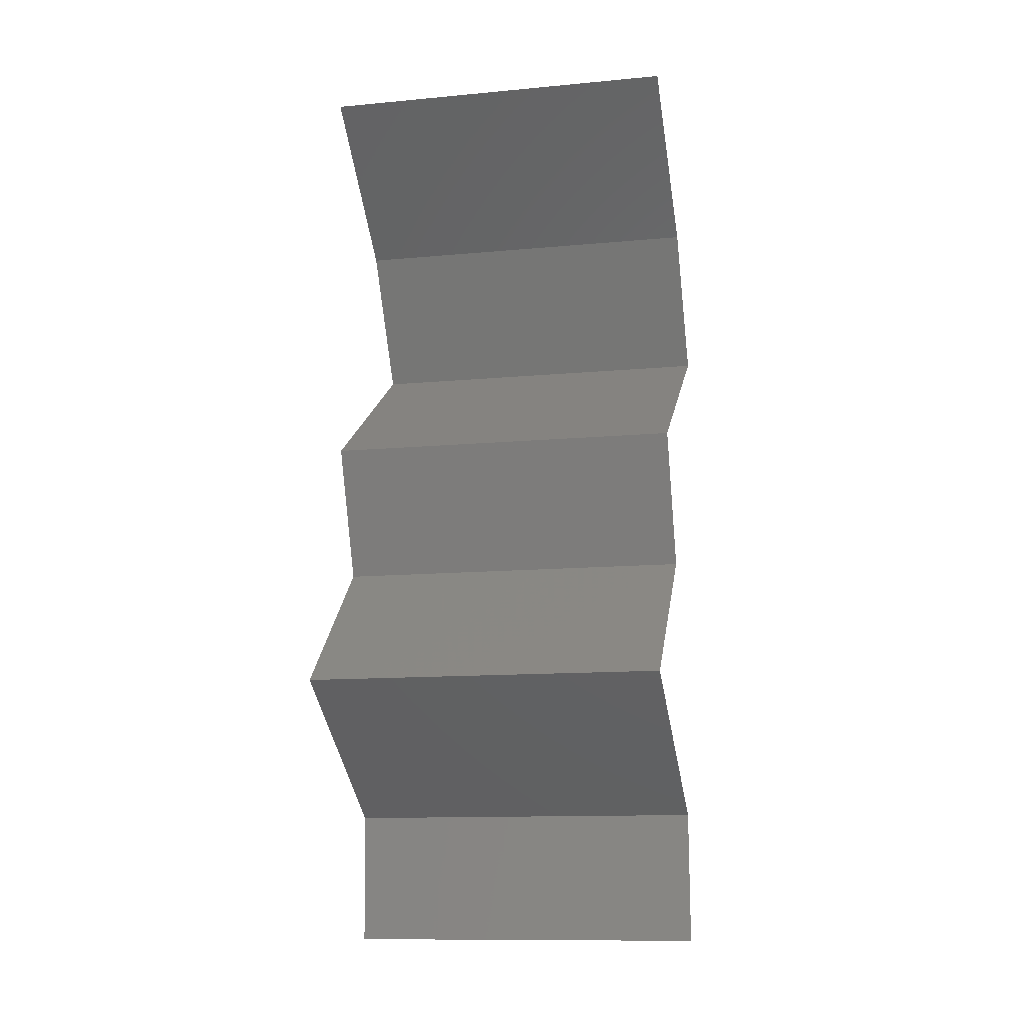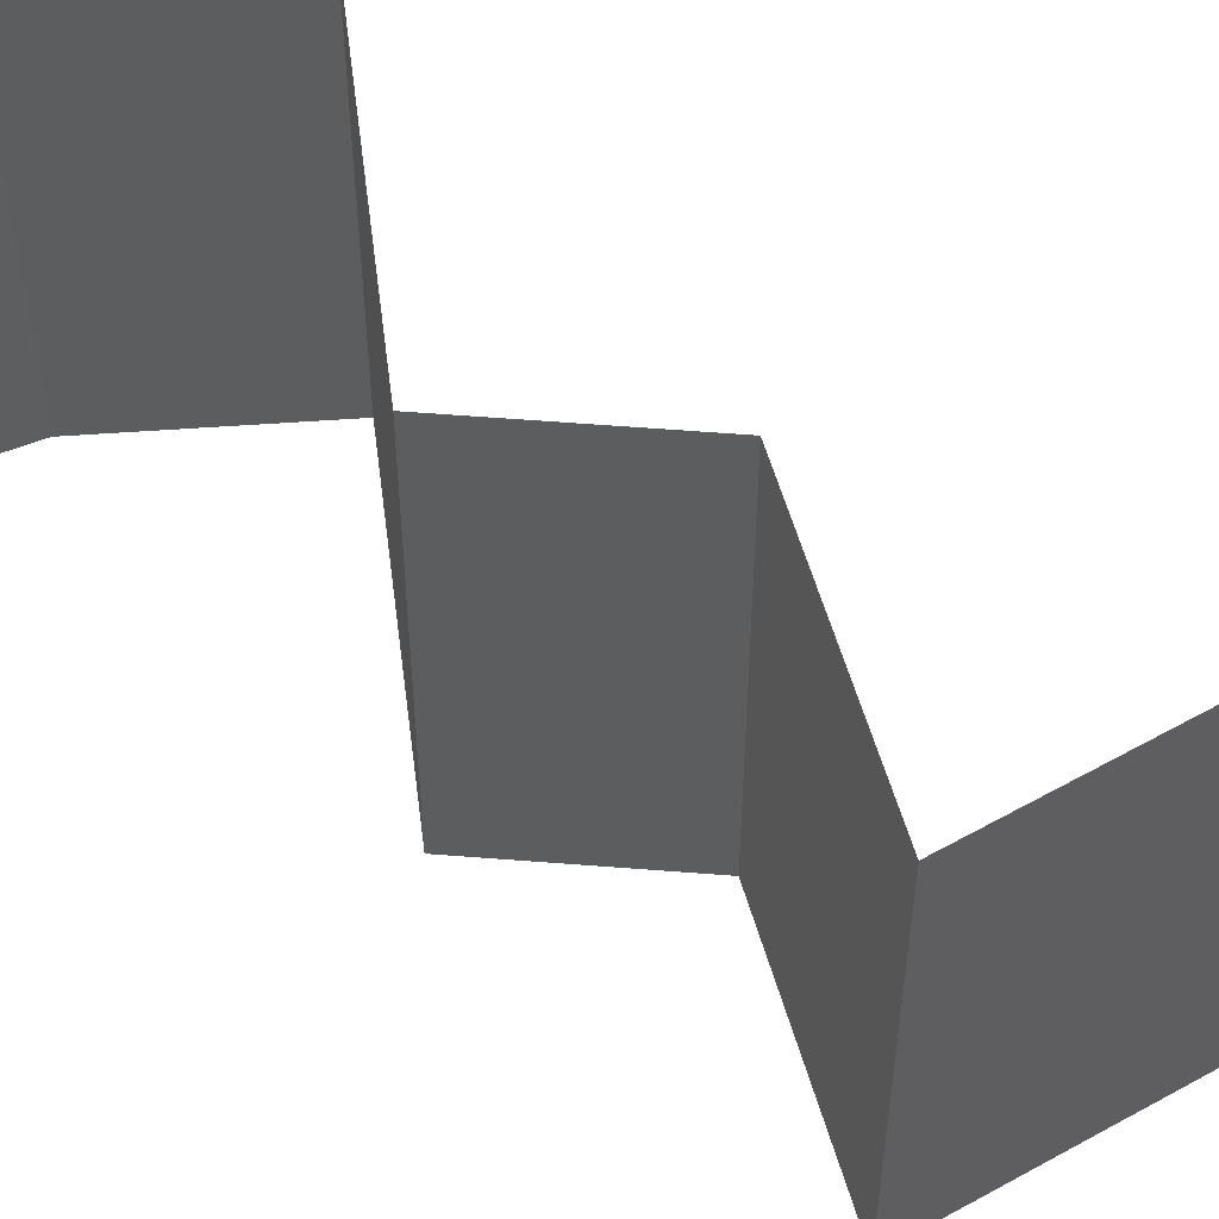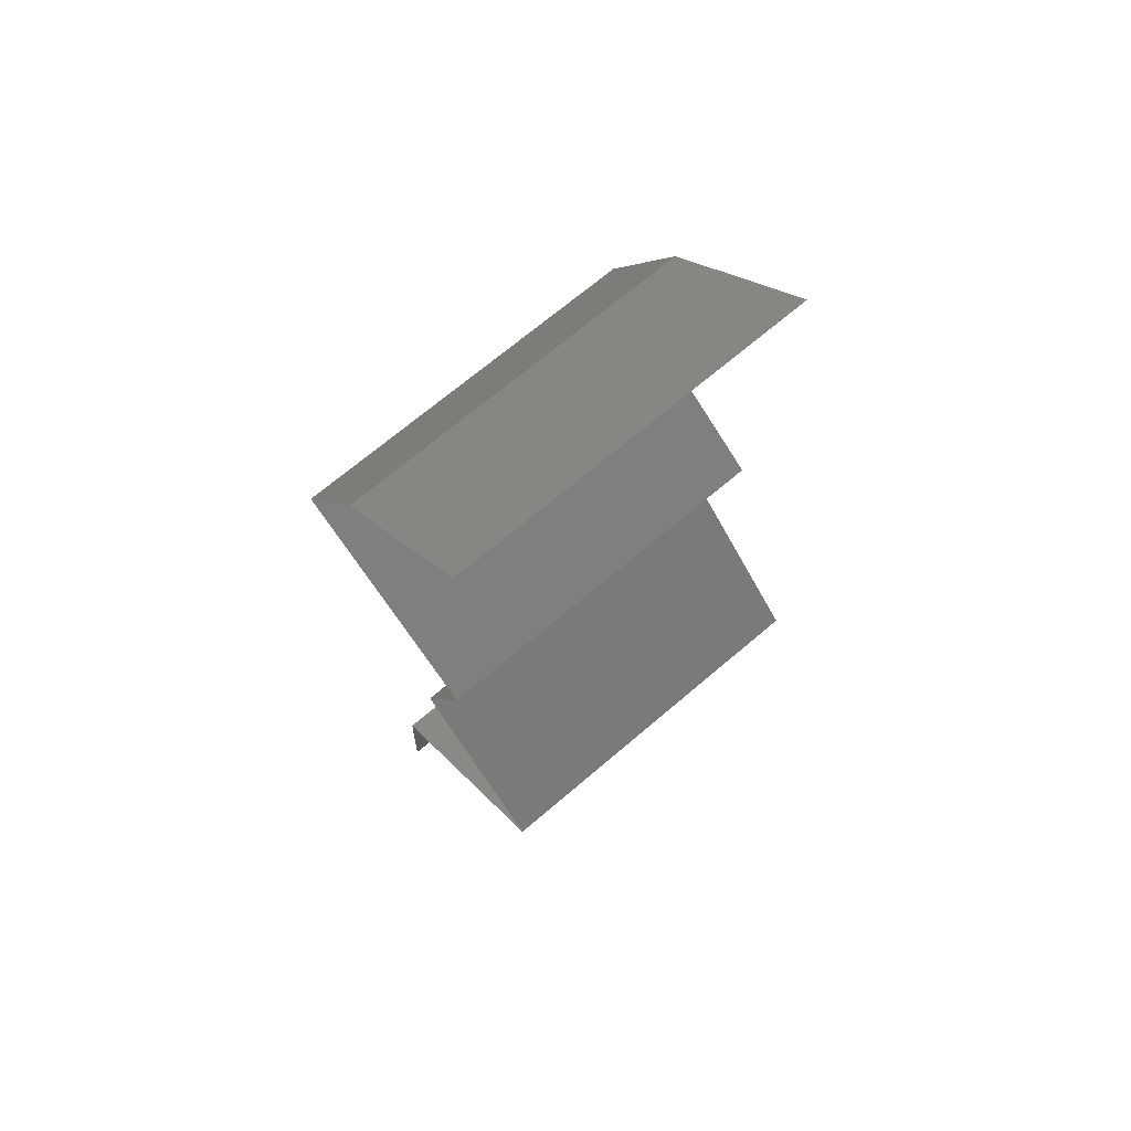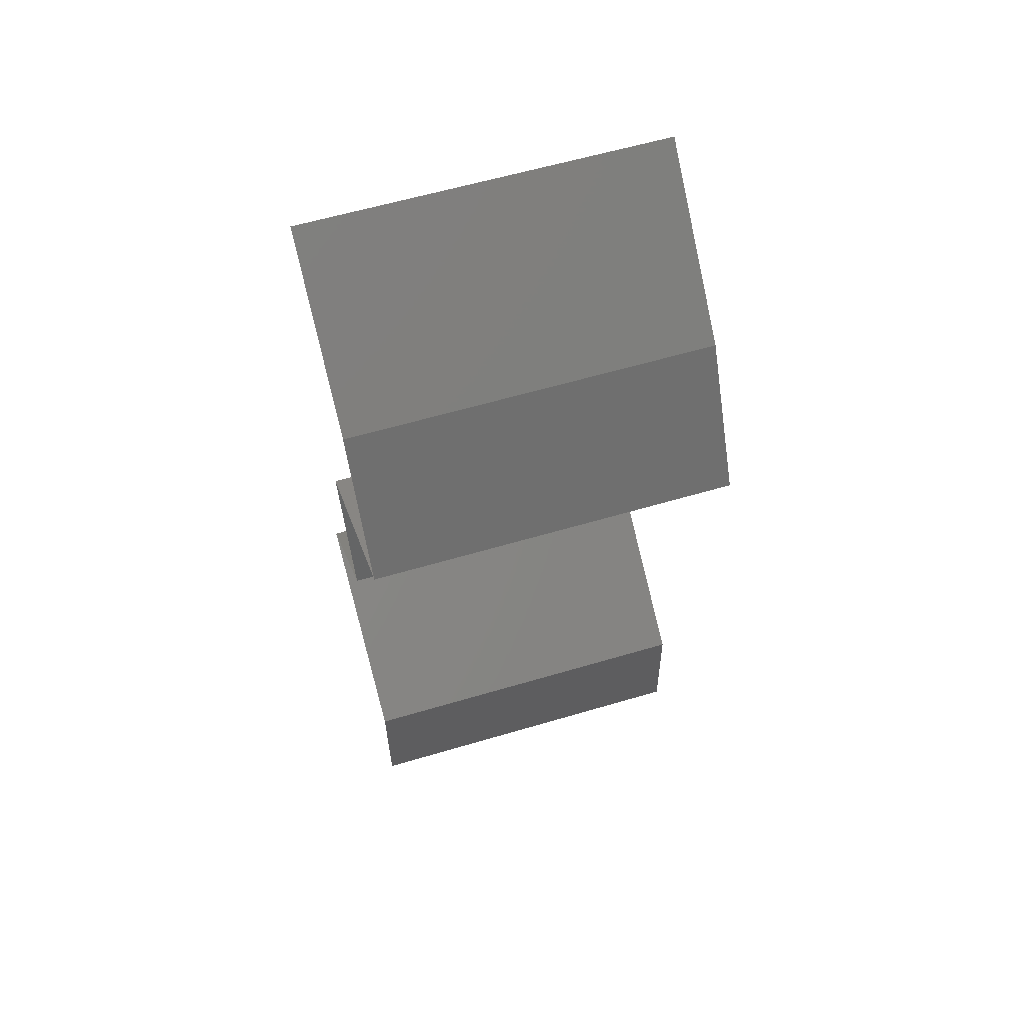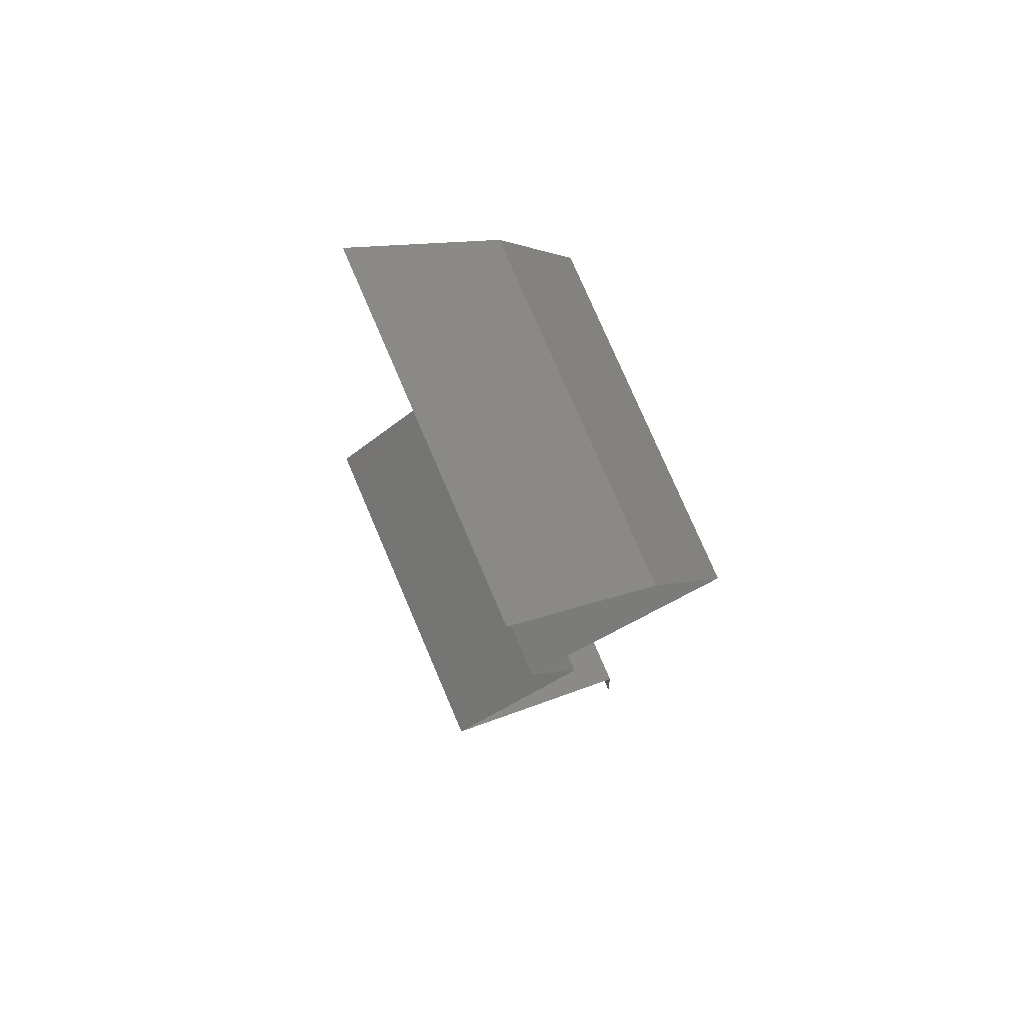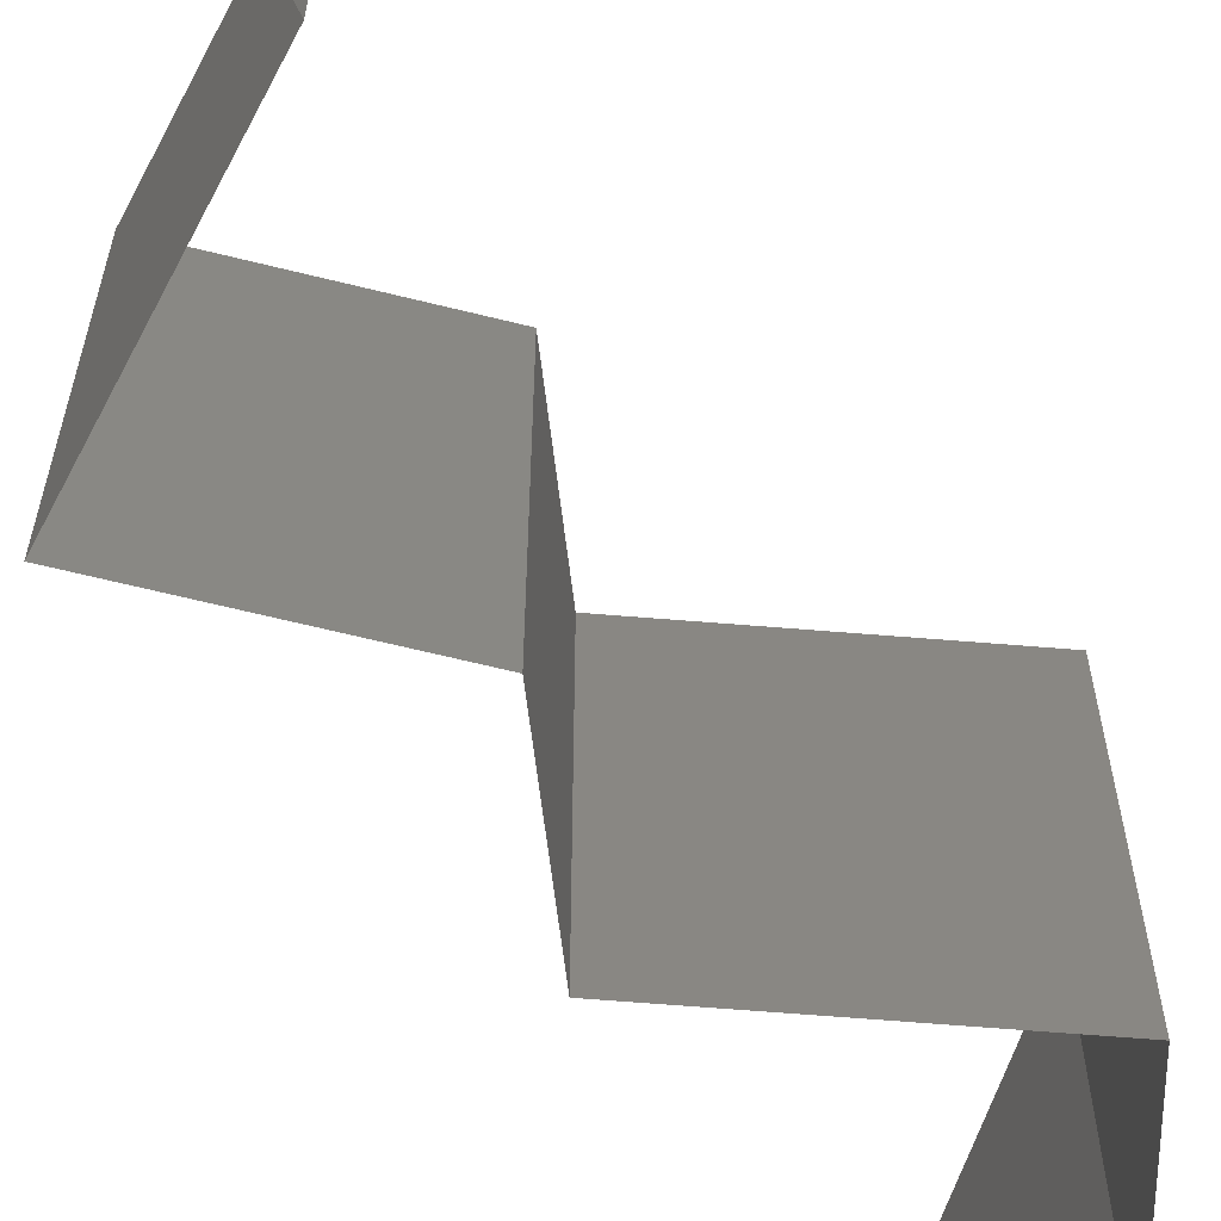
<metadata>
{"format":"stl","ext":"stl","renderer":"f3d","projection":"perspective","resolution":1024,"background":"white","views":[{"elev":-12.0,"azim":-77.4,"up":"+Y"},{"elev":58.9,"azim":-63.4,"up":"+Z"},{"elev":69.8,"azim":-130.4,"up":"+Y"},{"elev":59.9,"azim":73.1,"up":"+Y"},{"elev":77.6,"azim":-23.2,"up":"+Y"},{"elev":-65.3,"azim":29.0,"up":"+Z"}]}
</metadata>
<code>
# stl→obj: 38 verts, 52 faces
v 0.03905 0.05095 0.02
v 0.03092 0.05823 0.02
v 0.03498 0.05459 0.01448
v 0.03092 0.05823 0
v 0.03905 0.05095 0
v 0.03498 0.05459 0.005494
v 0.03092 0.05823 0.01
v 0.03905 0.05095 0.01
v 0.0412 0.04731 0.015
v 0.04336 0.04367 0
v 0.04336 0.04367 0.01
v 0.0412 0.04731 0.005
v 0.04336 0.04367 0.02
v 0.03244 0.03639 0.01
v 0.0379 0.04003 0.02
v 0.0379 0.04003 0
v 0.03244 0.03639 0
v 0.03244 0.03639 0.02
v 0.03538 0.02911 0
v 0.03538 0.02911 0.01
v 0.03391 0.03275 0.005
v 0.03391 0.03275 0.015
v 0.03538 0.02911 0.02
v 0.02759 0.02184 0
v 0.03148 0.02547 0.005494
v 0.02759 0.02184 0.02
v 0.03148 0.02547 0.01448
v 0.02759 0.02184 0.01
v 0.03311 0.0182 0
v 0.03864 0.01456 0.01
v 0.03311 0.0182 0.02
v 0.03864 0.01456 0
v 0.03864 0.01456 0.02
v 0.03893 0.007279 0.01
v 0.03878 0.01092 0.005
v 0.03878 0.01092 0.015
v 0.03893 0.007279 0
v 0.03893 0.007279 0.02
f 1 2 3
f 4 5 6
f 2 7 3
f 5 8 6
f 8 3 6
f 3 7 6
f 7 4 6
f 8 1 3
f 1 8 9
f 10 11 12
f 8 5 12
f 11 13 9
f 13 1 9
f 11 8 12
f 5 10 12
f 8 11 9
f 14 15 11
f 16 14 11
f 16 11 10
f 11 15 13
f 14 16 17
f 15 14 18
f 19 20 21
f 18 14 22
f 20 23 22
f 14 17 21
f 17 19 21
f 14 20 22
f 20 14 21
f 23 18 22
f 19 24 25
f 26 23 27
f 23 20 27
f 24 28 25
f 20 19 25
f 28 26 27
f 27 20 25
f 28 27 25
f 29 30 28
f 30 31 28
f 29 28 24
f 28 31 26
f 30 29 32
f 31 30 33
f 34 30 35
f 30 34 36
f 32 37 35
f 38 33 36
f 30 32 35
f 33 30 36
f 37 34 35
f 34 38 36

</code>
